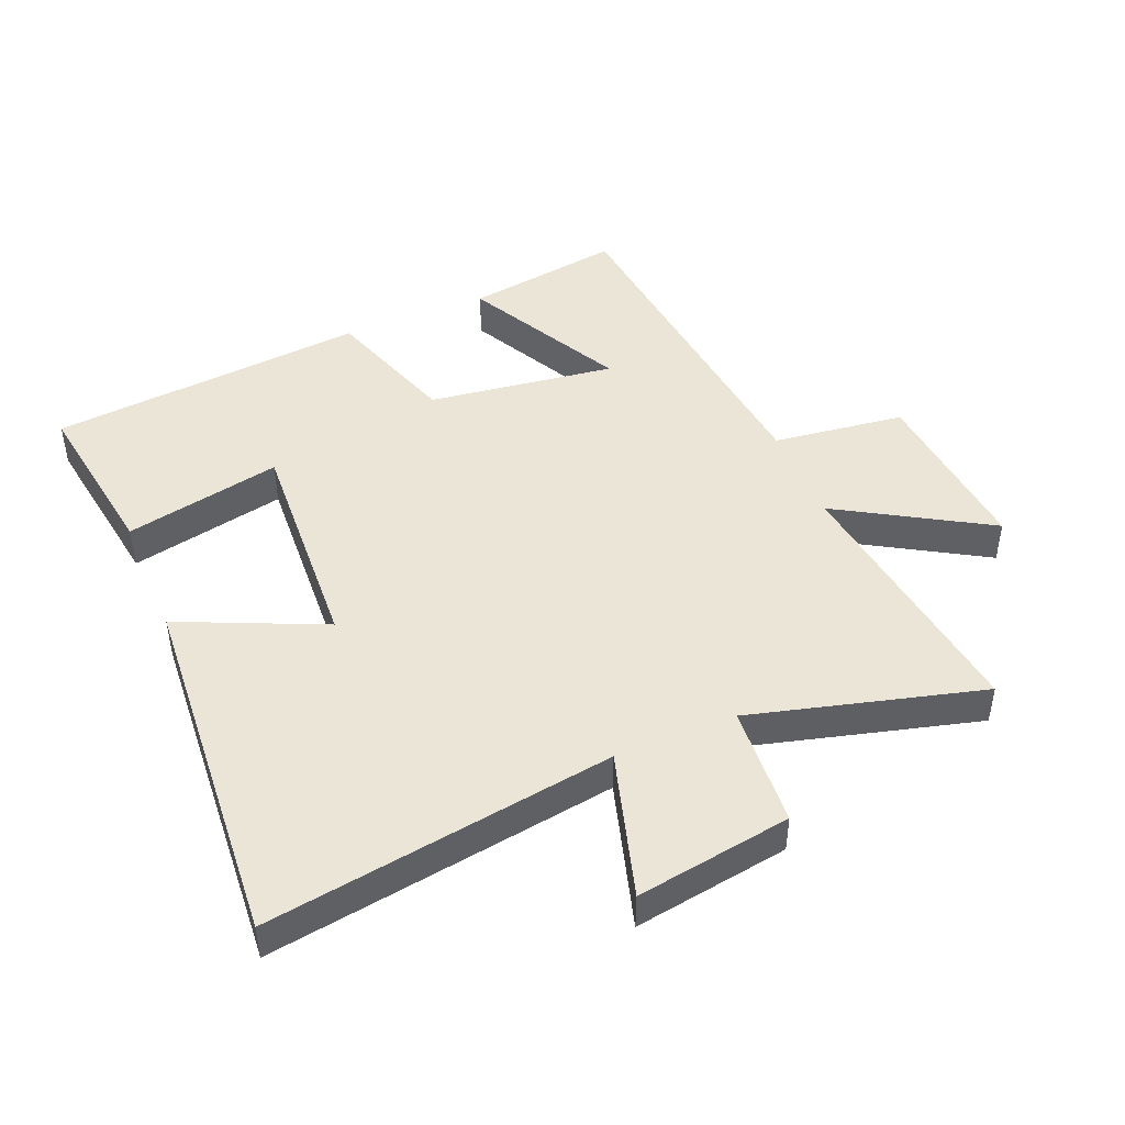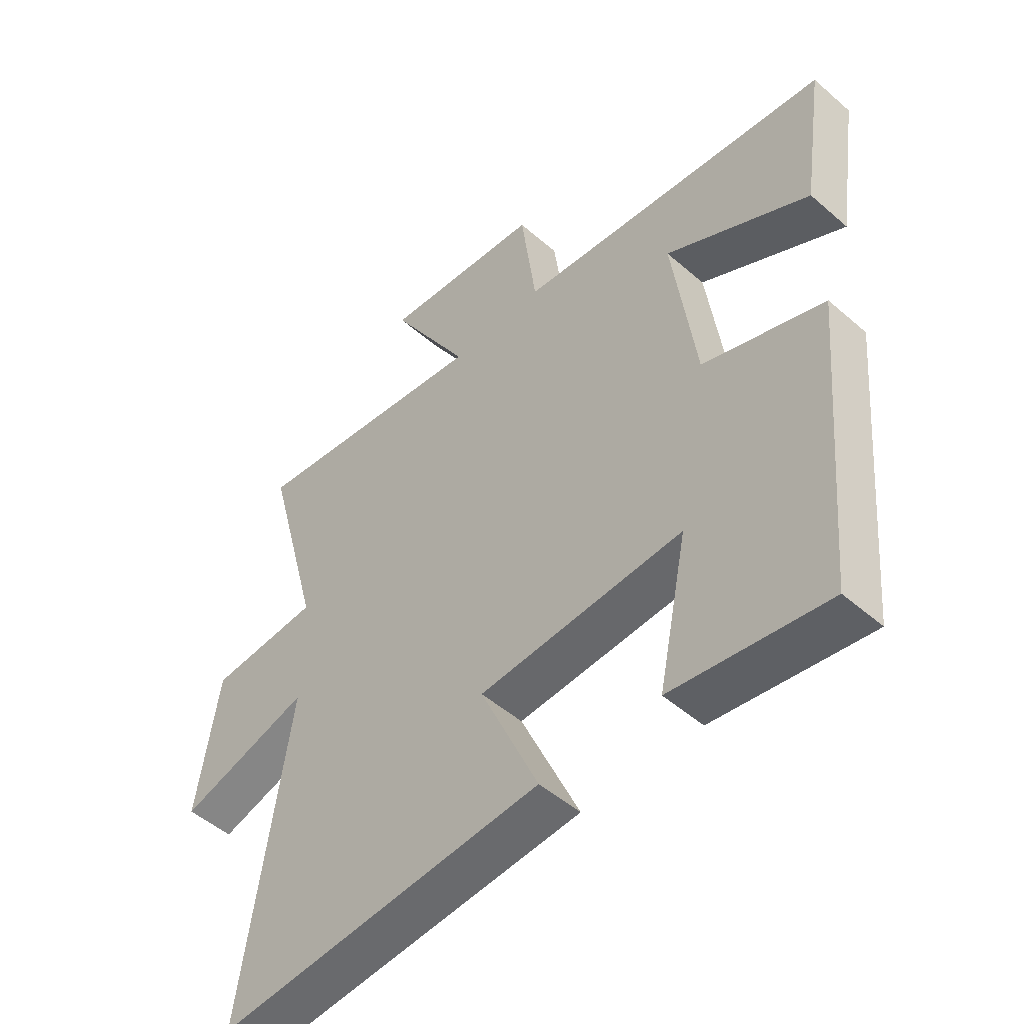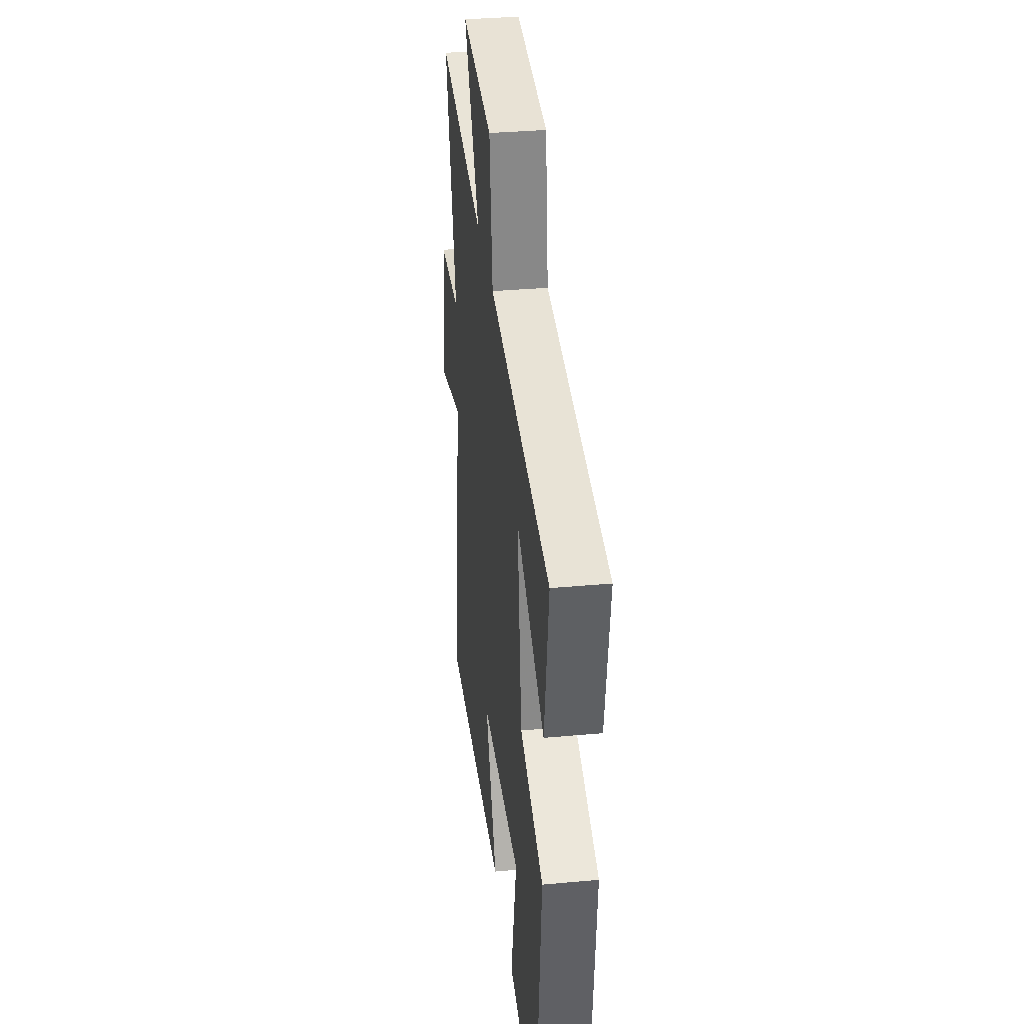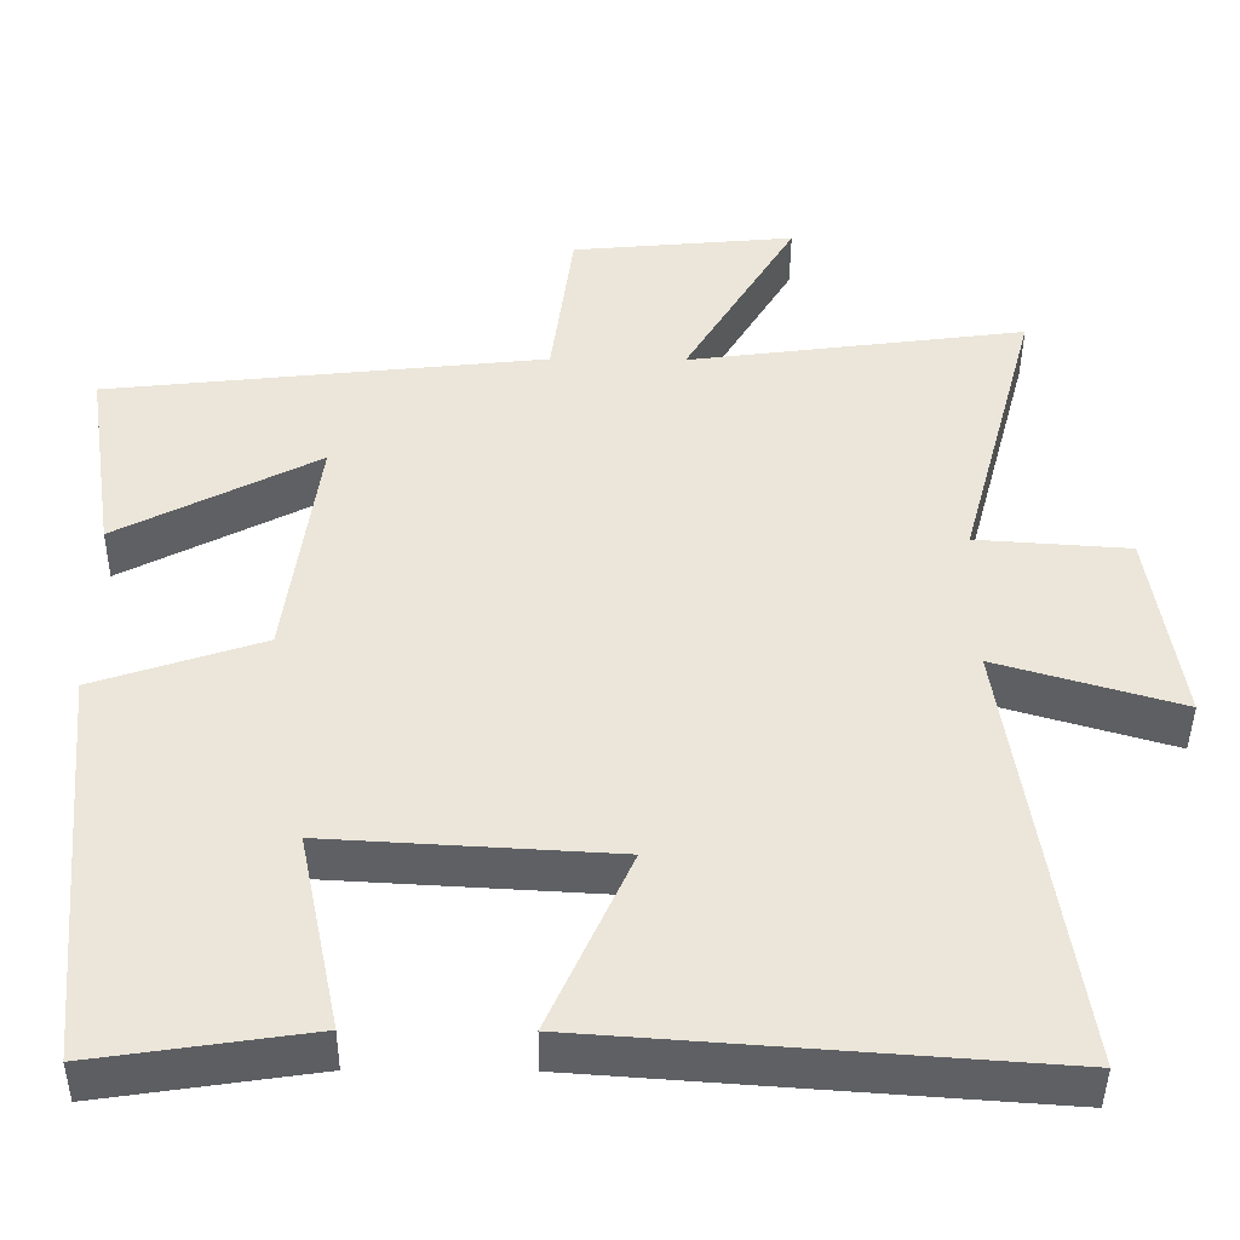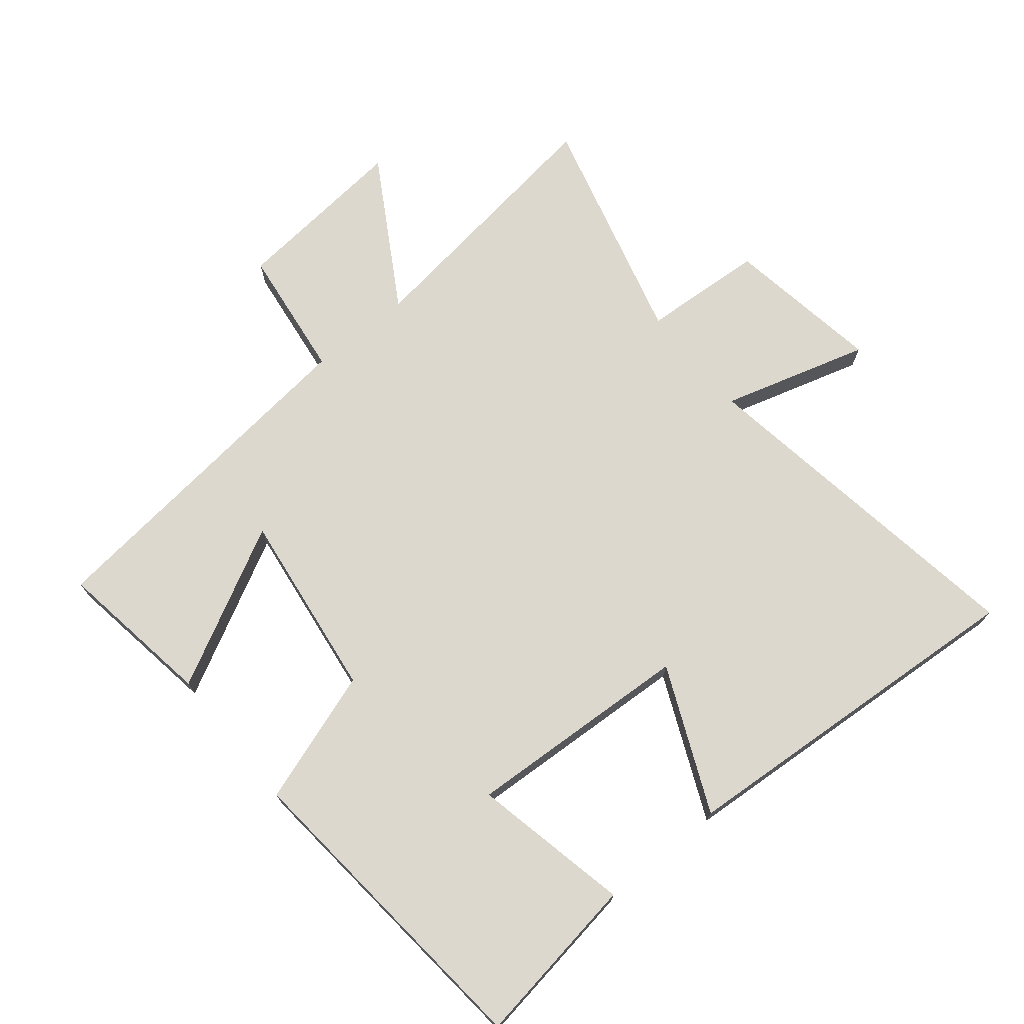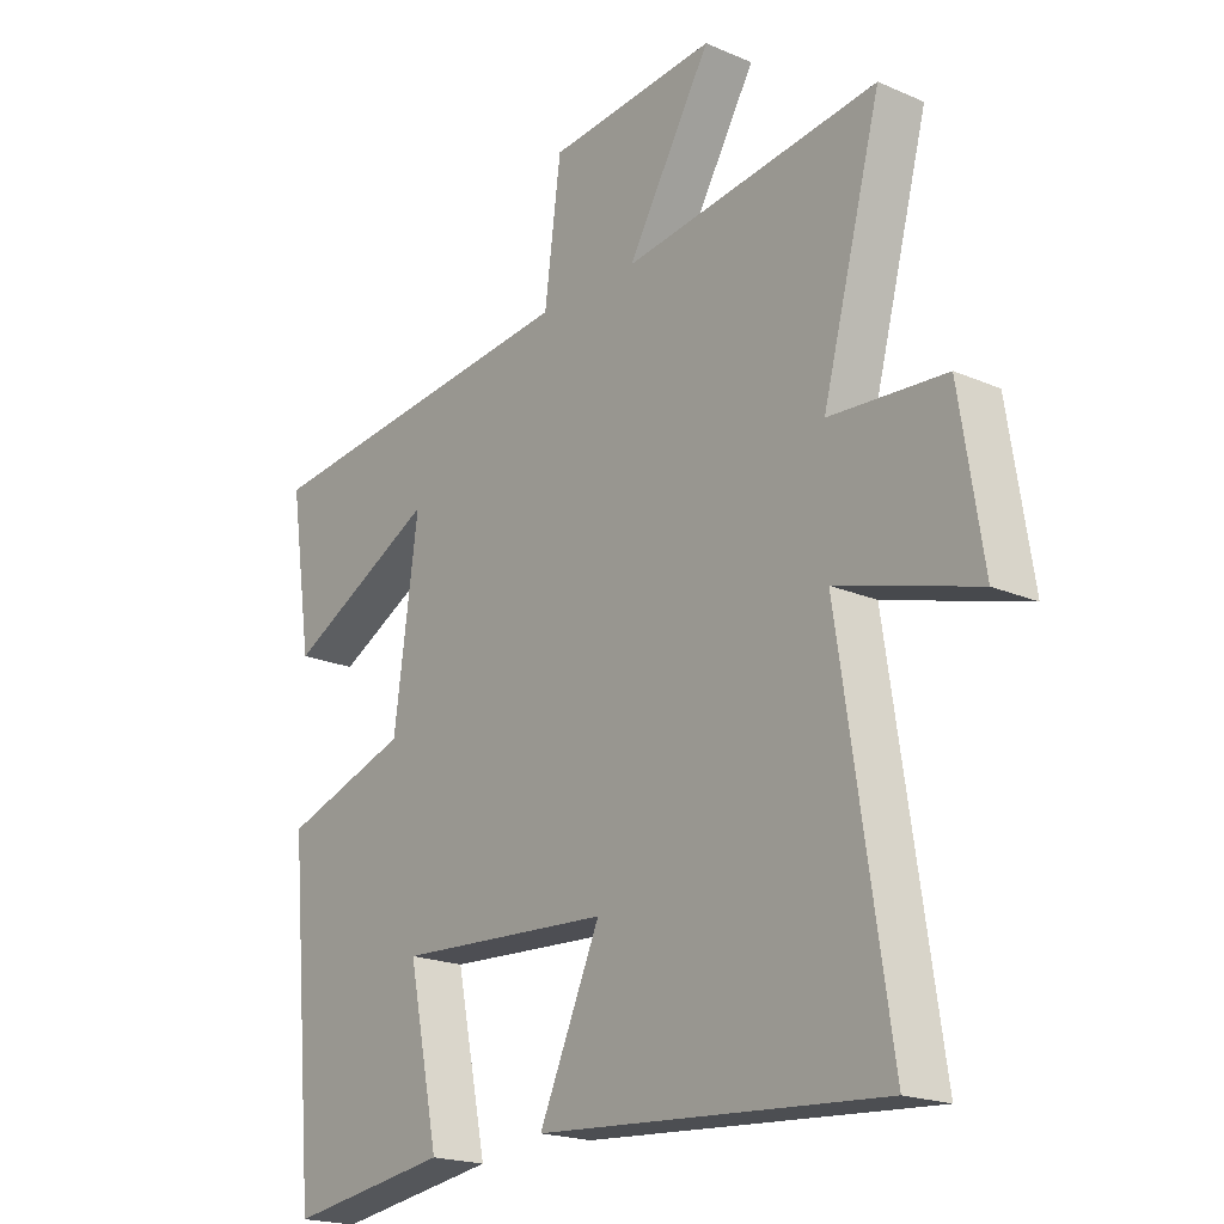
<metadata>
{"format":"obj","ext":"obj","renderer":"f3d","projection":"perspective","resolution":1024,"background":"white","views":[{"elev":46.0,"azim":-112.7,"up":"+Y"},{"elev":-49.8,"azim":46.2,"up":"+Z"},{"elev":35.2,"azim":83.1,"up":"+Z"},{"elev":-43.1,"azim":179.5,"up":"+Z"},{"elev":72.2,"azim":140.6,"up":"+Y"},{"elev":-19.8,"azim":-128.8,"up":"+Z"}]}
</metadata>
<code>
v -0.582 0.07 -0.541
v -0.5 0.07 0.004
v -0.729 0.07 -0.063
v -0.691 0.07 0.181
v -0.5 0.07 0.194
v -0.597 0.07 0.556
v -0.176 0.07 0.5
v -0.315 0.07 0.733
v -0.037 0.07 0.707
v -0.01 0.07 0.5
v 0.537 0.07 0.44
v 0.5 0.07 0.194
v 0.251 0.07 0.324
v 0.291 0.07 0.03
v 0.5 0.07 -0.04
v 0.455 0.07 -0.54
v 0.188 0.07 -0.5
v 0.239 0.07 -0.254
v -0.115 0.07 -0.274
v -0.014 0.07 -0.5
v -0.582 0 -0.541
v -0.5 0 0.004
v -0.729 0 -0.063
v -0.691 0 0.181
v -0.5 0 0.194
v -0.597 0 0.556
v -0.176 0 0.5
v -0.315 0 0.733
v -0.037 0 0.707
v -0.01 0 0.5
v 0.537 0 0.44
v 0.5 0 0.194
v 0.251 0 0.324
v 0.291 0 0.03
v 0.5 0 -0.04
v 0.455 0 -0.54
v 0.188 0 -0.5
v 0.239 0 -0.254
v -0.115 0 -0.274
v -0.014 0 -0.5
f 19 20 1 2
f 18 19 2
f 15 16 17 18
f 14 15 18 2
f 13 14 2
f 10 11 12 13
f 10 13 2 3
f 7 8 9 10
f 7 10 3
f 5 6 7
f 5 7 3
f 3 4 5
f 22 21 40 39
f 22 39 38
f 38 37 36 35
f 22 38 35 34
f 22 34 33
f 33 32 31 30
f 23 22 33 30
f 30 29 28 27
f 23 30 27
f 27 26 25
f 23 27 25
f 25 24 23
f 1 21 22 2
f 2 22 23 3
f 3 23 24 4
f 4 24 25 5
f 5 25 26 6
f 6 26 27 7
f 7 27 28 8
f 8 28 29 9
f 9 29 30 10
f 10 30 31 11
f 11 31 32 12
f 12 32 33 13
f 13 33 34 14
f 14 34 35 15
f 15 35 36 16
f 16 36 37 17
f 17 37 38 18
f 18 38 39 19
f 19 39 40 20
f 20 40 21 1

</code>
